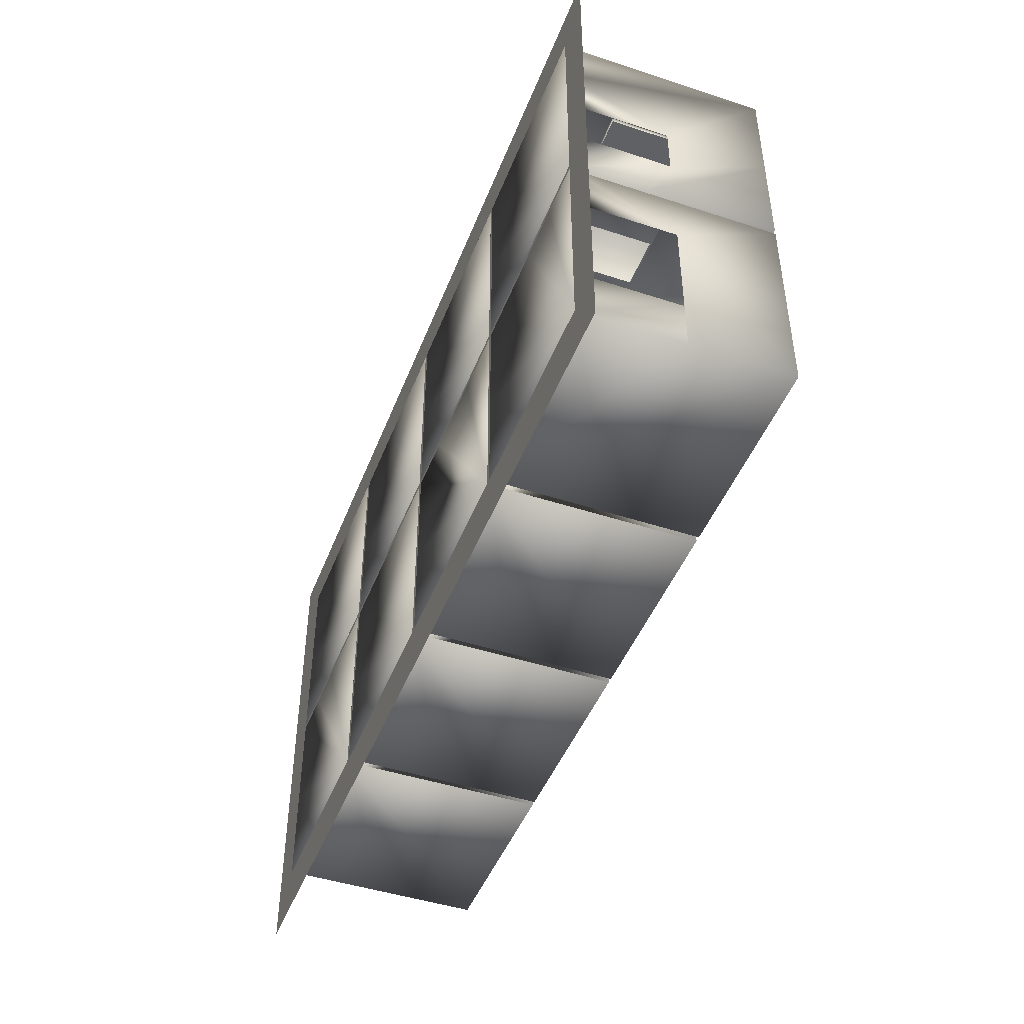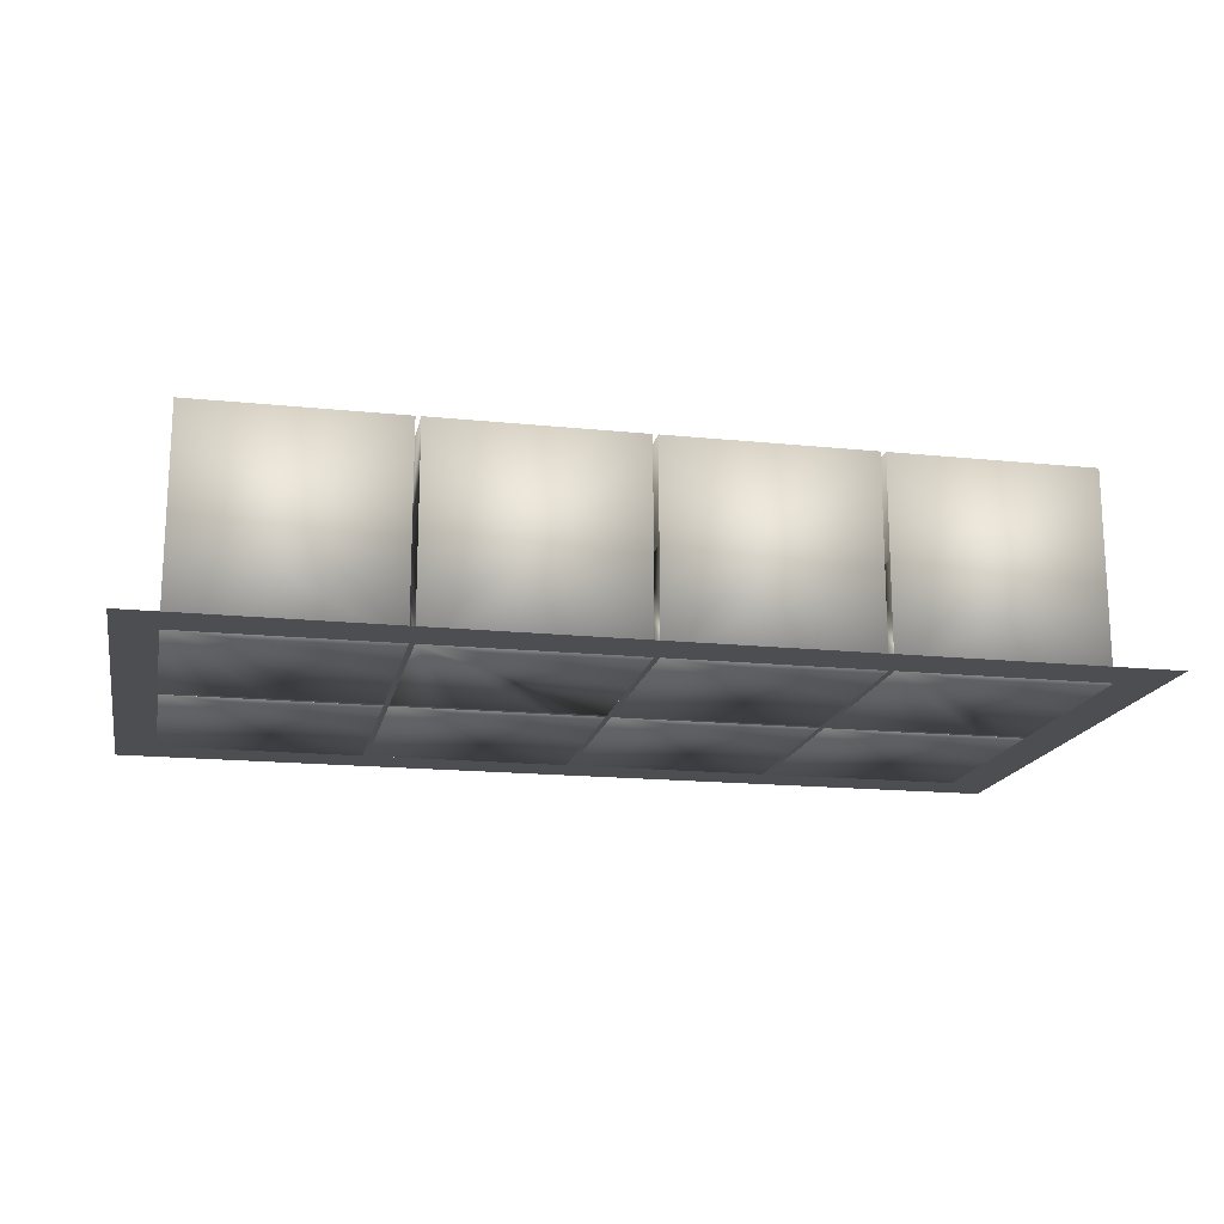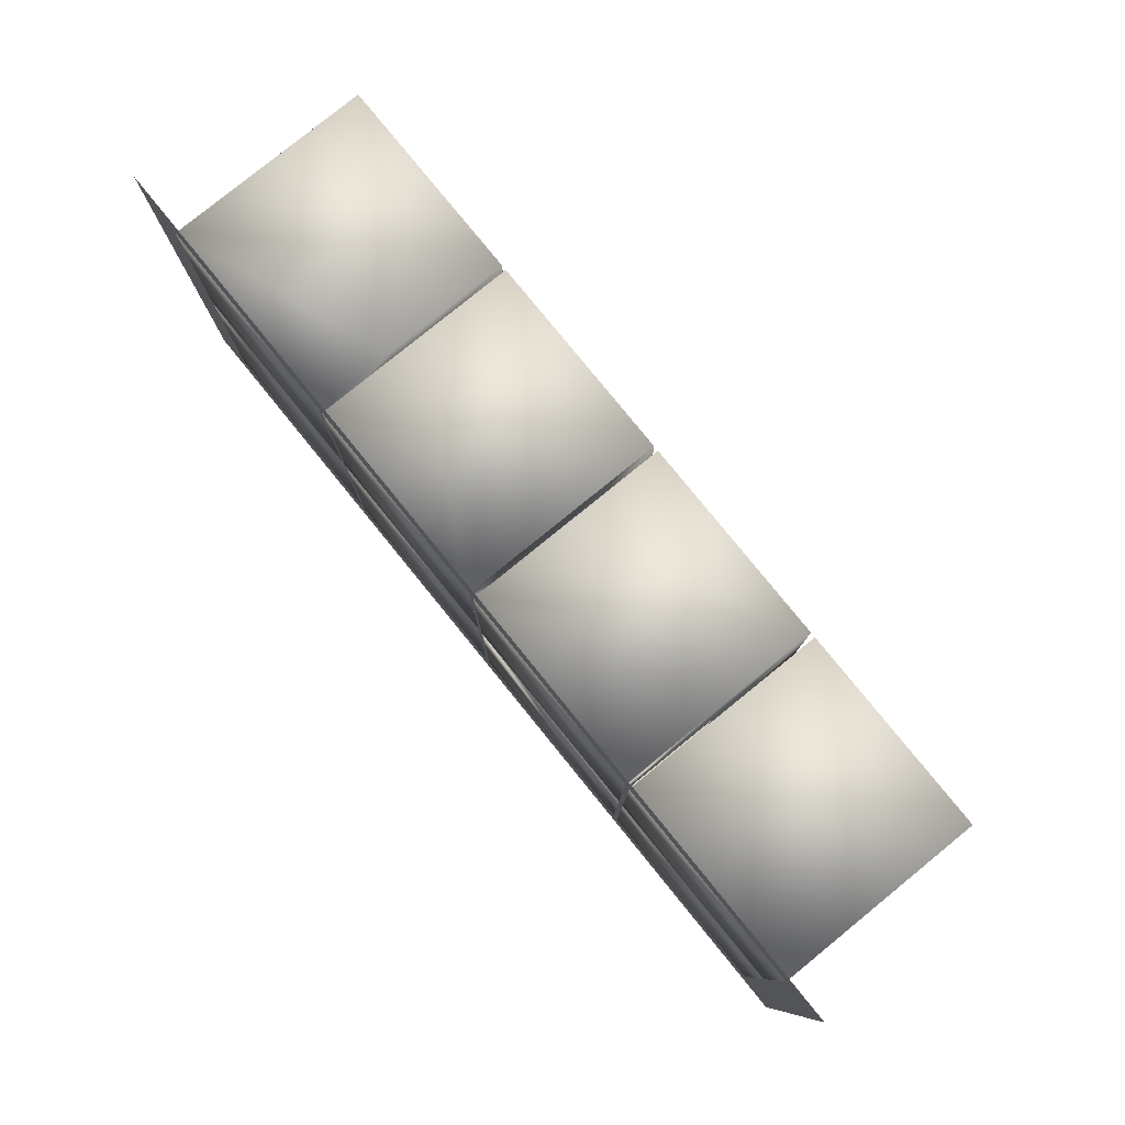
<metadata>
{"format":"obj","ext":"obj","renderer":"f3d","projection":"perspective","resolution":1024,"background":"white","views":[{"elev":-46.0,"azim":69.4,"up":"+Z"},{"elev":-17.1,"azim":168.4,"up":"+Y"},{"elev":79.8,"azim":50.9,"up":"+Z"}]}
</metadata>
<code>
o museumTri
v -2.317 0.4851 0.5502
v -2.317 1.201 0.5502
v -2.317 1.201 0.5075
v -2.317 0.4851 0.5075
v -1.477 0.4851 0.5075
v -1.477 1.201 0.5075
v -0.7606 1.201 0.5075
v -0.7606 0.4851 0.5075
v -0.4508 0.4851 0.5075
v -0.4508 1.201 0.5075
v -0.4508 1.201 0.5502
v -0.4508 0.4851 0.5502
v -3.038 0.5953 0.543
v -3.038 1.091 0.543
v -3.038 1.091 0.5134
v -3.038 0.5953 0.5134
v -3.038 0.5953 0.5134
v -3.038 1.091 0.5134
v -2.542 1.091 0.5134
v -2.542 0.5953 0.5134
v -2.542 0.5953 0.5134
v -2.542 1.091 0.5134
v -2.542 1.091 0.543
v -2.542 0.5953 0.543
v -7.966 0.5953 0.543
v -7.966 1.091 0.543
v -7.966 1.091 0.5134
v -7.966 0.5953 0.5134
v -7.966 0.5953 0.5134
v -7.471 0.5953 0.5134
v -7.471 1.091 0.5134
v -7.966 1.091 0.5134
v -7.471 0.5953 0.5134
v -7.471 1.091 0.5134
v -7.471 1.091 0.543
v -7.471 0.5953 0.543
v -5.157 0.5953 0.543
v -5.157 1.091 0.543
v -5.157 1.091 0.5134
v -5.157 0.5953 0.5134
v -5.157 0.5953 0.5134
v -5.157 1.091 0.5134
v -4.661 1.091 0.5134
v -4.661 0.5953 0.5134
v -4.661 0.5953 0.5134
v -4.661 1.091 0.5134
v -4.661 1.091 0.543
v -4.661 0.5953 0.543
v -4.038 0.5953 0.543
v -4.038 1.091 0.543
v -4.038 1.091 0.5134
v -4.038 0.5953 0.5134
v -4.038 0.5953 0.5134
v -4.038 1.091 0.5134
v -3.542 1.091 0.5134
v -3.542 0.5953 0.5134
v -3.542 0.5953 0.5134
v -3.542 1.091 0.5134
v -3.542 1.091 0.543
v -3.542 0.5953 0.543
v -1.786 0.7351 4.549
v -1.786 1.536 4.549
v -1.786 1.536 4.501
v -1.786 0.7351 4.501
v -1.786 0.7351 4.501
v -1.786 1.536 4.501
v -0.9848 1.536 4.501
v -0.9848 0.7351 4.501
v -0.9848 0.7351 4.501
v -0.9848 1.536 4.501
v -0.9848 1.536 4.549
v -0.9848 0.7351 4.549
v -3.13 0.5953 4.543
v -3.13 1.091 4.543
v -3.13 1.091 4.513
v -3.13 0.5953 4.513
v -3.13 0.5953 4.513
v -3.13 1.091 4.513
v -2.634 1.091 4.513
v -2.634 0.5953 4.513
v -2.634 0.5953 4.513
v -2.634 1.091 4.513
v -2.634 1.091 4.543
v -2.634 0.5953 4.543
v -4.038 0.5953 4.543
v -4.038 1.091 4.543
v -4.038 1.091 4.513
v -4.038 0.5953 4.513
v -4.038 0.5953 4.513
v -4.038 1.091 4.513
v -3.542 1.091 4.513
v -3.542 0.5953 4.513
v -3.542 0.5953 4.513
v -3.542 1.091 4.513
v -3.542 1.091 4.543
v -3.542 0.5953 4.543
v -5.157 0.5953 4.543
v -5.157 1.091 4.543
v -5.157 1.091 4.513
v -5.157 0.5953 4.513
v -5.157 0.5953 4.513
v -5.157 1.091 4.513
v -4.661 1.091 4.513
v -4.661 0.5953 4.513
v -4.661 0.5953 4.513
v -4.661 1.091 4.513
v -4.661 1.091 4.543
v -4.661 0.5953 4.543
v -6.221 0.5953 4.543
v -6.221 0.5953 4.513
v -6.221 1.091 4.513
v -6.221 1.091 4.543
v -6.221 0.5953 4.513
v -6.221 1.091 4.513
v -5.725 1.091 4.513
v -5.725 0.5953 4.513
v -5.725 0.5953 4.513
v -5.725 0.5953 4.543
v -5.725 1.091 4.543
v -5.725 1.091 4.513
v -7.966 0.5953 4.543
v -7.966 0.5953 4.513
v -7.966 1.091 4.513
v -7.966 1.091 4.543
v -7.966 0.5953 4.513
v -7.966 1.091 4.513
v -7.471 1.091 4.513
v -7.471 0.5953 4.513
v -7.471 0.5953 4.513
v -7.471 0.5953 4.543
v -7.471 1.091 4.543
v -7.471 1.091 4.513
v -9 -1e-06 5
v 0 -1e-06 5
v 0 0 0
v -9 0 0
v -6.549 -0.00044 0.5002
v -8.549 -0.00044 0.5002
v -8.549 -0.00044 1
v -8.549 -0.00044 1.5
v -8.549 -0.00044 2.5
v -8.049 -0.00044 2.5
v -7.549 -0.00044 2.5
v -6.549 -0.00044 2.5
v -6.549 -0.00044 2
v -6.549 -0.00044 1.5
v -6.549 -0.00044 1
v -6.549 2 0.5002
v -6.549 2 2.5
v -8.549 2 2.5
v -8.549 2 0.5002
v -6.549 0.9996 2.5
v -6.549 0.7496 2
v -6.549 0.9996 1.5
v -8.549 0.9996 2.5
v -7.549 0.9996 2.5
v -8.049 0.9996 2.5
v -8.549 0.9996 1.5
v -8.549 0.9996 1
v -8.549 0.9996 0.5002
v -6.549 0.4996 0.5002
v -6.549 0.9996 0.5002
v -8.549 0.7496 2
v -8.549 0.4996 1.5
v -6.549 0.9996 1
v -6.549 0.4996 1
v -6.549 0.4996 1.5
v -7.549 0.4996 2.5
v -2.449 -0.00044 0.5002
v -4.449 -0.00044 0.5002
v -4.449 -0.00044 1
v -4.449 -0.00044 1.5
v -4.449 -0.00044 2.5
v -3.886 -0.00044 2.5
v -3.074 -0.00044 2.5
v -2.449 -0.00044 2.5
v -2.449 -0.00044 2
v -2.449 -0.00044 1.5
v -2.449 -0.00044 1
v -2.449 2 0.5002
v -2.449 2 2.5
v -2.824 2 2.5
v -4.449 2 2.5
v -4.449 2 0.5002
v -2.449 0.9996 1.5
v -2.449 0.9996 2
v -2.449 0.9996 2.5
v -2.449 1.125 2.5
v -2.449 1.25 2.5
v -2.449 1.375 2.5
v -2.449 0.5621 2.5
v -2.449 0.4996 2.5
v -2.449 0.4371 2.5
v -2.449 0.3746 2.5
v -2.449 0.3121 2.5
v -2.449 0.2496 2.5
v -2.449 0.1871 2.5
v -2.449 0.1246 2.5
v -2.449 0.06206 2.5
v -2.449 0.9371 2.5
v -2.449 0.8746 2.5
v -2.449 0.8121 2.5
v -2.449 0.7496 2.5
v -2.449 0.6871 2.5
v -2.449 0.6246 2.5
v -4.449 0.06206 2.5
v -4.449 0.1246 2.5
v -4.449 0.1871 2.5
v -4.449 0.2496 2.5
v -4.449 0.3121 2.5
v -4.449 0.3746 2.5
v -4.449 0.4371 2.5
v -4.449 0.4996 2.5
v -4.449 0.5621 2.5
v -4.449 0.6246 2.5
v -4.449 0.6871 2.5
v -4.449 0.7496 2.5
v -4.449 0.8121 2.5
v -4.449 0.8746 2.5
v -4.449 0.9371 2.5
v -4.449 0.9996 2.5
v -4.449 1.375 2.5
v -4.449 0.9996 1.5
v -4.449 0.9996 1
v -4.449 0.9996 0.5002
v -2.449 0.4996 0.5002
v -2.449 0.9996 0.5002
v -2.449 0.5121 1.5
v -4.449 0.7496 2
v -2.449 0.9996 1
v -2.449 0.4996 1
v -0.3989 -0.00044 0.5002
v -2.399 -0.00044 0.5002
v -2.399 -0.00044 1
v -2.399 -0.00044 1.5
v -2.399 -0.00044 2.5
v -1.399 -0.00044 2.5
v -0.8989 -0.00044 2.5
v -0.3989 -0.00044 2.5
v -0.3989 -0.00044 2
v -0.3989 -0.00044 1.5
v -0.3989 -0.00044 1
v -0.3989 2 0.5002
v -0.3989 2 2.5
v -2.399 2 2.5
v -2.399 2 0.5002
v -0.3989 0.4996 2.5
v -0.3989 0.9996 2.5
v -0.3989 0.9996 2
v -1.399 0.9996 2.5
v -2.399 0.9996 1.5
v -2.399 0.9996 1
v -0.3989 0.9996 0.5002
v -0.3989 0.9996 1
v -0.8989 0.9996 2.5
v -1.399 0.4996 2.5
v -4.499 -0.00044 0.5002
v -6.499 -0.00044 0.5002
v -6.499 -0.00044 1
v -6.499 -0.00044 1.5
v -6.499 -0.00044 2.5
v -4.499 -0.00044 2.5
v -4.499 -0.00044 2
v -4.499 -0.00044 1.5
v -4.499 -0.00044 1
v -4.499 2 0.5002
v -4.499 2 2.5
v -6.499 2 2.5
v -6.499 2 0.5002
v -4.499 0.9996 1.5
v -4.499 0.9996 2
v -4.499 0.9996 2.5
v -6.499 0.9996 2.5
v -4.499 0.4996 2.5
v -6.499 0.9996 1.5
v -6.499 0.9996 1
v -6.499 0.9996 0.5002
v -4.499 0.4996 0.5002
v -4.499 0.9996 0.5002
v -4.499 0.4996 2
v -6.499 0.9996 2
v -4.499 0.9996 1
v -4.499 0.4996 1
v -4.499 0.4996 1.5
v -8.05 1.002 2.548
v -8.55 0.7511 2.549
v -8.049 0.5006 2.549
v -8.549 -0.00044 2.55
v -8.049 -0.00044 2.55
v -6.549 2 4.55
v -6.549 2 3.55
v -6.549 0.9996 3.55
v -6.549 0.7496 4.05
v -6.549 0.7496 4.55
v -6.549 -0.000441 4.55
v -8.549 -0.000441 4.55
v -8.549 2 4.55
v -8.549 0.9996 3.55
v -8.549 0.9996 3.05
v -8.553 2.004 2.546
v -8.549 2 3.55
v -8.549 -0.000441 3.55
v -6.549 0.9996 3.05
v -6.545 2.004 2.546
v -6.547 1.002 2.548
v -6.549 -0.00044 2.55
v -6.549 -0.00044 3.05
v -6.549 -0.000441 4.05
v -6.549 -0.000441 3.55
v -8.549 -0.00044 3.05
v -7.549 2.004 2.546
v -7.549 1.002 2.548
v -7.549 -0.00044 2.55
v -4.499 -0.00044 2.55
v -6.499 -0.00044 2.55
v -6.499 -0.00044 3.05
v -6.499 -0.000441 3.55
v -6.499 -0.000441 4.55
v -4.499 -0.000441 4.55
v -4.499 -0.000441 4.05
v -4.499 -0.000441 3.55
v -4.499 -0.00044 3.05
v -4.499 2 2.55
v -4.499 2 4.55
v -6.499 2 4.55
v -6.499 2 2.55
v -4.499 0.9996 3.55
v -4.499 0.9996 4.05
v -4.499 0.9996 4.55
v -6.499 0.9996 4.55
v -4.499 0.4996 4.55
v -6.499 0.9996 3.55
v -6.499 0.9996 3.05
v -6.499 0.9996 2.55
v -4.499 0.4996 2.55
v -4.499 0.9996 2.55
v -4.499 0.4996 4.05
v -6.499 0.4996 3.55
v -6.499 0.9996 4.05
v -4.499 0.9996 3.05
v -4.499 0.4996 3.05
v -4.499 0.4996 3.55
v -0.3989 -0.00044 2.55
v -0.8989 -0.00044 2.55
v -1.399 -0.00044 2.55
v -2.399 -0.00044 2.55
v -2.399 -0.00044 3.05
v -2.399 -0.000441 3.55
v -2.399 -0.000441 4.55
v -0.3989 -0.000441 4.55
v -0.3989 -0.000441 4.05
v -0.3989 -0.000441 3.55
v -0.3989 -0.00044 3.05
v -2.399 2 4.55
v -2.399 2 2.55
v -0.3989 2 3.55
v -0.3989 2 4.55
v -0.3989 2 2.55
v -0.3989 0.9996 3.55
v -2.399 0.9996 3.05
v -2.399 0.9996 3.55
v -1.399 0.9996 2.55
v -0.3989 0.9996 3.05
v -0.3989 0.7496 2.55
v -1.399 0.4996 2.55
v -0.8989 0.9996 2.55
v -0.8989 0.4996 2.55
v -2.449 -0.00044 2.55
v -4.449 -0.00044 2.55
v -4.449 -0.00044 3.05
v -4.449 -0.000441 3.55
v -4.449 -0.000441 4.55
v -2.449 -0.000441 4.55
v -2.449 -0.000441 4.05
v -2.449 -0.000441 3.55
v -2.449 -0.00044 3.05
v -2.449 2 2.55
v -2.449 2 4.55
v -4.449 2 4.55
v -4.449 2 2.55
v -2.449 0.9996 3.55
v -2.449 0.9996 4.55
v -2.449 0.4996 4.55
v -4.449 0.9996 4.55
v -4.449 0.9996 3.55
v -4.449 0.9996 3.05
v -4.449 0.9996 2.55
v -2.449 0.4996 2.55
v -2.449 0.9996 2.55
v -2.449 0.5121 3.55
v -4.449 0.9996 4.05
v -2.449 0.9996 3.05
v -2.449 0.4996 3.05
f 1 2 3
f 1 3 4
f 5 6 7
f 5 7 8
f 9 10 11
f 9 11 12
f 12 11 2
f 12 2 1
f 4 9 12
f 4 12 1
f 10 3 2
f 10 2 11
f 13 14 15
f 13 15 16
f 17 18 19
f 17 19 20
f 21 22 23
f 21 23 24
f 24 23 14
f 24 14 13
f 16 21 24
f 16 24 13
f 22 15 14
f 22 14 23
f 25 26 27
f 25 27 28
f 29 30 31
f 29 31 32
f 33 34 35
f 33 35 36
f 36 35 26
f 36 26 25
f 28 33 36
f 28 36 25
f 34 27 26
f 34 26 35
f 37 38 39
f 37 39 40
f 41 42 43
f 41 43 44
f 45 46 47
f 45 47 48
f 48 47 38
f 48 38 37
f 40 45 48
f 40 48 37
f 46 39 38
f 46 38 47
f 49 50 51
f 49 51 52
f 53 54 55
f 53 55 56
f 57 58 59
f 57 59 60
f 60 59 50
f 60 50 49
f 52 57 60
f 52 60 49
f 58 51 50
f 58 50 59
f 61 62 63
f 61 63 64
f 65 66 67
f 65 67 68
f 69 70 71
f 69 71 72
f 72 71 62
f 72 62 61
f 64 69 72
f 64 72 61
f 70 63 62
f 70 62 71
f 73 74 75
f 73 75 76
f 77 78 79
f 77 79 80
f 81 82 83
f 81 83 84
f 84 83 74
f 84 74 73
f 76 81 84
f 76 84 73
f 82 75 74
f 82 74 83
f 85 86 87
f 85 87 88
f 89 90 91
f 89 91 92
f 93 94 95
f 93 95 96
f 96 95 86
f 96 86 85
f 88 93 96
f 88 96 85
f 94 87 86
f 94 86 95
f 97 98 99
f 97 99 100
f 101 102 103
f 101 103 104
f 105 106 107
f 105 107 108
f 108 107 98
f 108 98 97
f 100 105 108
f 100 108 97
f 106 99 98
f 106 98 107
f 109 110 111
f 109 111 112
f 113 114 115
f 113 115 116
f 117 118 119
f 117 119 120
f 118 109 112
f 118 112 119
f 110 109 118
f 110 118 117
f 120 119 112
f 120 112 111
f 121 122 123
f 121 123 124
f 125 126 127
f 125 127 128
f 129 130 131
f 129 131 132
f 130 121 124
f 130 124 131
f 122 121 130
f 122 130 129
f 132 131 124
f 132 124 123
f 133 134 135
f 133 135 136
f 137 138 139
f 137 139 140
f 137 140 141
f 137 141 142
f 137 142 143
f 137 143 144
f 137 144 145
f 137 145 146
f 137 146 147
f 148 149 150
f 148 150 151
f 144 152 153
f 153 152 149
f 153 149 154
f 154 149 148
f 155 150 156
f 155 156 157
f 158 159 160
f 158 160 151
f 158 151 150
f 148 151 137
f 148 137 161
f 148 161 162
f 137 151 160
f 137 160 138
f 163 164 158
f 162 165 154
f 162 154 148
f 139 138 160
f 139 160 159
f 137 147 166
f 137 166 161
f 161 166 165
f 161 165 162
f 145 144 153
f 146 145 153
f 146 153 167
f 167 153 154
f 163 158 150
f 163 150 155
f 163 155 141
f 140 164 163
f 141 140 163
f 156 150 149
f 156 149 152
f 152 144 143
f 152 143 168
f 152 168 156
f 141 155 157
f 141 157 142
f 169 170 171
f 169 171 172
f 169 172 173
f 169 173 174
f 169 174 175
f 169 175 176
f 169 176 177
f 169 177 178
f 169 178 179
f 180 181 182
f 180 182 183
f 180 183 184
f 185 186 187
f 185 187 181
f 185 181 180
f 176 175 191
f 228 192 187
f 176 193 194
f 176 194 195
f 176 195 196
f 176 196 197
f 176 197 198
f 176 198 199
f 191 175 181
f 191 181 190
f 191 190 189
f 191 189 188
f 191 188 187
f 191 187 200
f 191 200 201
f 191 201 202
f 191 202 203
f 191 203 204
f 191 204 205
f 181 175 182
f 182 175 183
f 183 175 174
f 174 173 183
f 223 224 225
f 223 225 184
f 180 184 169
f 180 169 226
f 180 226 227
f 169 184 225
f 169 225 170
f 228 187 186
f 229 172 223
f 227 230 185
f 227 185 180
f 171 170 225
f 171 225 224
f 169 179 231
f 169 231 226
f 226 231 230
f 226 230 227
f 177 192 228
f 178 177 228
f 228 186 185
f 184 183 222
f 184 222 221
f 184 221 229
f 184 229 223
f 173 172 229
f 173 229 213
f 173 213 212
f 173 212 211
f 173 211 210
f 173 210 209
f 173 209 208
f 173 208 207
f 173 207 206
f 213 229 221
f 213 221 220
f 213 220 219
f 213 219 218
f 213 218 217
f 213 217 216
f 213 216 215
f 213 215 214
f 232 233 234
f 232 234 235
f 232 235 236
f 232 236 237
f 232 237 238
f 232 238 239
f 232 239 240
f 232 240 241
f 232 241 242
f 243 244 245
f 243 245 246
f 247 248 249
f 249 248 244
f 249 244 243
f 247 249 239
f 250 245 244
f 246 245 251
f 246 251 252
f 246 252 233
f 253 243 233
f 253 233 232
f 233 243 246
f 253 254 249
f 253 249 243
f 232 242 254
f 232 254 253
f 239 238 247
f 240 239 249
f 234 233 252
f 236 235 251
f 236 251 245
f 248 255 250
f 248 250 244
f 237 236 245
f 237 245 250
f 237 250 256
f 247 238 255
f 247 255 248
f 257 258 259
f 257 259 260
f 257 260 261
f 257 261 262
f 257 262 263
f 257 263 264
f 257 264 265
f 266 267 268
f 266 268 269
f 270 271 272
f 270 272 267
f 262 261 273
f 262 273 268
f 262 268 267
f 262 267 272
f 262 272 274
f 275 276 277
f 275 277 269
f 275 269 268
f 266 269 257
f 266 257 278
f 266 278 279
f 257 269 277
f 257 277 258
f 280 274 272
f 280 272 271
f 261 260 275
f 261 275 281
f 279 282 270
f 279 270 267
f 279 267 266
f 259 258 277
f 259 277 276
f 257 265 283
f 257 283 278
f 278 283 282
f 278 282 279
f 263 262 274
f 263 274 280
f 264 263 280
f 264 280 284
f 284 280 271
f 284 271 270
f 273 281 275
f 273 275 268
f 261 281 273
f 285 286 287
f 287 286 288
f 287 288 289
f 290 291 292
f 290 292 293
f 290 293 294
f 294 295 296
f 294 296 290
f 290 296 297
f 298 299 300
f 298 300 301
f 296 302 298
f 303 292 291
f 303 291 304
f 303 304 305
f 303 305 306
f 307 303 306
f 308 295 294
f 308 294 293
f 309 308 293
f 309 293 292
f 296 298 301
f 296 301 297
f 310 288 286
f 310 286 300
f 310 300 299
f 301 300 304
f 301 304 291
f 301 291 290
f 301 290 297
f 304 300 311
f 305 312 313
f 305 313 306
f 304 311 312
f 304 312 305
f 311 300 286
f 311 286 285
f 311 285 312
f 306 313 289
f 306 289 288
f 306 288 310
f 306 310 302
f 306 302 296
f 306 296 295
f 306 295 308
f 306 308 309
f 306 309 307
f 314 315 316
f 314 316 317
f 314 317 318
f 314 318 319
f 314 319 320
f 314 320 321
f 314 321 322
f 323 324 325
f 323 325 326
f 327 328 329
f 327 329 324
f 319 318 330
f 319 330 325
f 319 325 324
f 319 324 329
f 319 329 331
f 332 333 334
f 332 334 326
f 323 326 334
f 323 334 315
f 323 315 314
f 323 314 335
f 323 335 336
f 337 331 329
f 337 329 328
f 318 338 332
f 318 332 339
f 336 340 327
f 336 327 324
f 336 324 323
f 316 315 334
f 316 334 333
f 314 322 341
f 314 341 335
f 335 341 340
f 335 340 336
f 320 319 331
f 320 331 337
f 321 320 337
f 321 337 342
f 342 337 328
f 342 328 327
f 330 339 332
f 330 332 326
f 330 326 325
f 317 338 318
f 318 339 330
f 343 344 345
f 343 345 346
f 343 346 347
f 343 347 348
f 343 348 349
f 343 349 350
f 343 350 351
f 343 351 352
f 343 352 353
f 354 355 356
f 354 356 357
f 358 356 355
f 359 357 356
f 350 349 357
f 357 349 354
f 346 355 360
f 360 355 361
f 361 355 354
f 358 355 362
f 349 348 361
f 363 359 356
f 363 356 364
f 363 364 343
f 364 356 358
f 343 353 363
f 351 350 357
f 351 357 359
f 352 351 359
f 349 361 354
f 347 346 360
f 355 346 345
f 355 345 365
f 355 365 362
f 358 362 366
f 358 366 364
f 364 366 367
f 364 367 344
f 364 344 343
f 368 369 370
f 368 370 371
f 368 371 372
f 368 372 373
f 368 373 374
f 368 374 375
f 368 375 376
f 377 378 379
f 377 379 380
f 381 382 378
f 383 373 382
f 382 373 372
f 382 372 378
f 378 372 384
f 378 384 379
f 385 386 387
f 385 387 380
f 377 380 387
f 377 387 369
f 377 369 368
f 377 368 388
f 377 388 389
f 390 383 382
f 372 371 385
f 372 385 391
f 389 392 381
f 389 381 378
f 389 378 377
f 370 369 387
f 370 387 386
f 368 376 393
f 368 393 388
f 388 393 392
f 388 392 389
f 374 373 383
f 374 383 390
f 375 374 390
f 390 382 381
f 384 391 385
f 384 385 380
f 384 380 379
f 372 391 384
f 177 176 192

</code>
